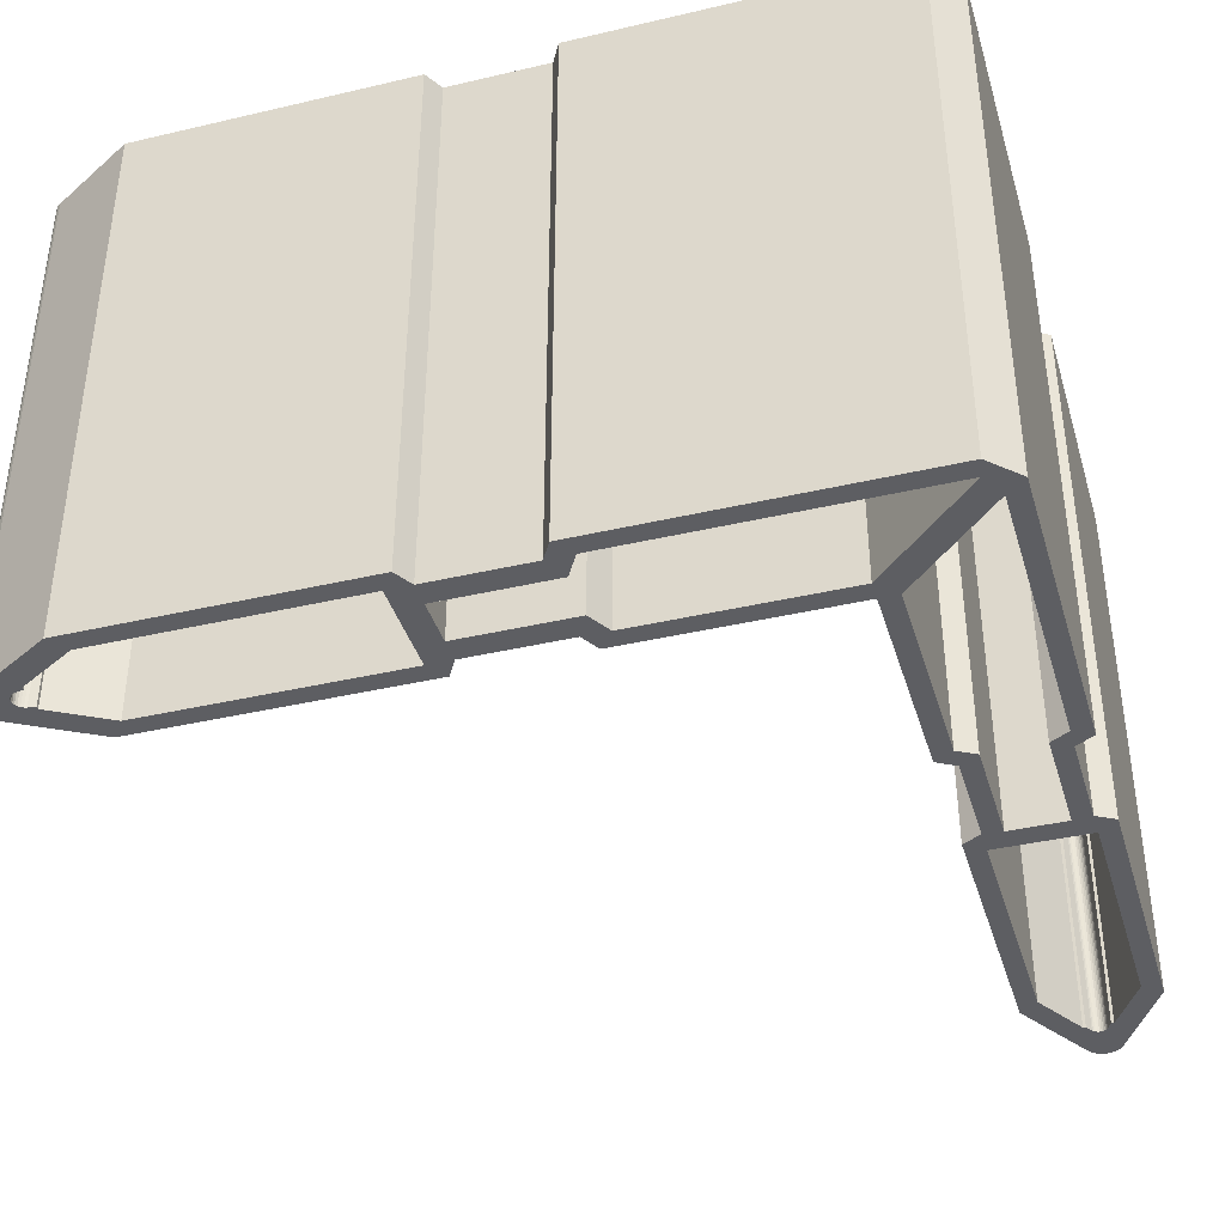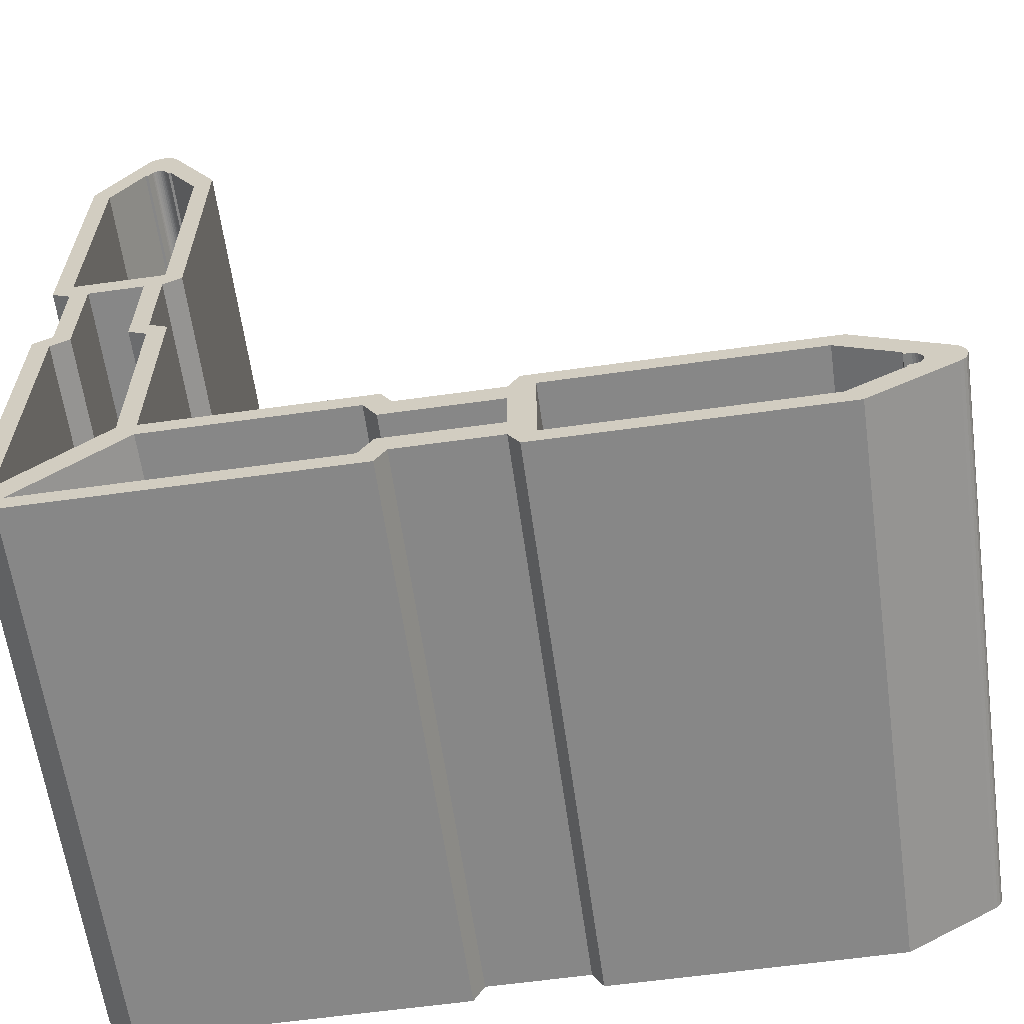
<metadata>
{"format":"obj","ext":"obj","renderer":"f3d","projection":"perspective","resolution":1024,"background":"white","views":[{"elev":-39.2,"azim":16.3,"up":"+Z"},{"elev":-62.4,"azim":-172.0,"up":"+Y"}]}
</metadata>
<code>
v -78.5 12 -6.706e-07
v -51.5 12 -6.706e-07
v -51.5 2 -6.706e-07
v -78.5 2 -6.706e-07
v -84.5 5.464 -6.706e-07
v -84.5 5.764 -6.706e-07
v -85.3 5.905 -6.706e-07
v -85.57 5.989 -6.706e-07
v -85.81 6.137 -6.706e-07
v -86 6.341 -6.706e-07
v -86.14 6.587 -6.706e-07
v -86.21 6.859 -6.706e-07
v -86.21 7.141 -6.706e-07
v -86.14 7.413 -6.706e-07
v -86 7.659 -6.706e-07
v -85.81 7.863 -6.706e-07
v -85.57 8.011 -6.706e-07
v -85.3 8.095 -6.706e-07
v -84.5 8.236 -6.706e-07
v -84.5 8.536 -6.706e-07
v -14 12 -6.706e-07
v -3.402 2 -6.706e-07
v -35.4 2 -6.706e-07
v -36.85 4.5 -6.706e-07
v -48.85 4.5 -6.706e-07
v -48.85 9.5 -6.706e-07
v -36.85 9.5 -6.706e-07
v -35.4 12 -6.706e-07
v -2 78.5 -6.706e-07
v -2 51.5 -6.706e-07
v -12 51.5 -6.706e-07
v -12 78.5 -6.706e-07
v -8.536 84.5 -6.706e-07
v -8.236 84.5 -6.706e-07
v -7.774 85.3 -6.706e-07
v -7.65 85.47 -6.706e-07
v -7.491 85.6 -6.706e-07
v -7.306 85.69 -6.706e-07
v -7.104 85.74 -6.706e-07
v -6.896 85.74 -6.706e-07
v -6.694 85.69 -6.706e-07
v -6.509 85.6 -6.706e-07
v -6.35 85.47 -6.706e-07
v -6.226 85.3 -6.706e-07
v -5.764 84.5 -6.706e-07
v -5.464 84.5 -6.706e-07
v 0 3 -6.706e-07
v 0 37 -6.706e-07
v -2 38.15 -6.706e-07
v -2 48.85 -6.706e-07
v 0 50 -6.706e-07
v 0 80 -6.706e-07
v -5.268 89.12 -6.706e-07
v -5.545 89.5 -6.706e-07
v -5.901 89.8 -6.706e-07
v -6.316 90 -6.706e-07
v -6.768 90.11 -6.706e-07
v -7.232 90.11 -6.706e-07
v -7.684 90 -6.706e-07
v -8.099 89.8 -6.706e-07
v -8.455 89.5 -6.706e-07
v -8.732 89.12 -6.706e-07
v -14 80 -6.706e-07
v -14 50 -6.706e-07
v -12 48.85 -6.706e-07
v -12 38.15 -6.706e-07
v -14 37 -6.706e-07
v -14 14 -6.706e-07
v -37 14 -6.706e-07
v -38.15 12 -6.706e-07
v -48.85 12 -6.706e-07
v -50 14 -6.706e-07
v -80 14 -6.706e-07
v -89.12 8.732 -6.706e-07
v -89.5 8.455 -6.706e-07
v -89.8 8.099 -6.706e-07
v -90 7.684 -6.706e-07
v -90.11 7.232 -6.706e-07
v -90.11 6.768 -6.706e-07
v -90 6.316 -6.706e-07
v -89.8 5.901 -6.706e-07
v -89.5 5.545 -6.706e-07
v -89.12 5.268 -6.706e-07
v -80 -1.388e-14 -6.706e-07
v -50 -5.511e-15 -6.706e-07
v -48.85 2 -6.706e-07
v -38.15 2 -6.706e-07
v -37 -4.337e-15 -6.706e-07
v -3 4.337e-16 -6.706e-07
v -2 35.85 -6.706e-07
v -2 4.564 -6.706e-07
v -12 14 -6.706e-07
v -12 35.85 -6.706e-07
v -10 37 -6.706e-07
v -10 49 -6.706e-07
v -4 49 -6.706e-07
v -4 37 -6.706e-07
v -12 78.5 -60
v -12 51.5 -60
v -2 51.5 -60
v -2 78.5 -60
v -5.464 84.5 -60
v -5.764 84.5 -60
v -6.226 85.3 -60
v -6.35 85.47 -60
v -6.509 85.6 -60
v -6.694 85.69 -60
v -6.896 85.74 -60
v -7.104 85.74 -60
v -7.306 85.69 -60
v -7.491 85.6 -60
v -7.65 85.47 -60
v -7.774 85.3 -60
v -8.236 84.5 -60
v -8.536 84.5 -60
v -12 35.85 -60
v -12 14 -60
v -2 4.564 -60
v -2 35.85 -60
v -4 37 -60
v -4 49 -60
v -10 49 -60
v -10 37 -60
v -36.85 9.5 -60
v -48.85 9.5 -60
v -48.85 4.5 -60
v -36.85 4.5 -60
v -35.4 2 -60
v -3.402 2 -60
v -14 12 -60
v -35.4 12 -60
v -51.5 12 -60
v -78.5 12 -60
v -84.5 8.536 -60
v -84.5 8.236 -60
v -85.3 8.095 -60
v -85.57 8.011 -60
v -85.81 7.863 -60
v -86 7.659 -60
v -86.14 7.413 -60
v -86.21 7.141 -60
v -86.21 6.859 -60
v -86.14 6.587 -60
v -86 6.341 -60
v -85.81 6.137 -60
v -85.57 5.989 -60
v -85.3 5.905 -60
v -84.5 5.764 -60
v -84.5 5.464 -60
v -78.5 2 -60
v -51.5 2 -60
v -80 14 -60
v -50 14 -60
v -48.85 12 -60
v -38.15 12 -60
v -37 14 -60
v -14 14 -60
v -14 37 -60
v -12 38.15 -60
v -12 48.85 -60
v -14 50 -60
v -14 80 -60
v -8.732 89.12 -60
v -8.455 89.5 -60
v -8.099 89.8 -60
v -7.684 90 -60
v -7.232 90.11 -60
v -6.768 90.11 -60
v -6.316 90 -60
v -5.901 89.8 -60
v -5.545 89.5 -60
v -5.268 89.12 -60
v 0 80 -60
v 0 50 -60
v -2 48.85 -60
v -2 38.15 -60
v 0 37 -60
v 0 3 -60
v -3 2.449e-16 -60
v -37 0 -60
v -38.15 2 -60
v -48.85 2 -60
v -50 -5.511e-15 -60
v -80 -9.185e-15 -60
v -89.12 5.268 -60
v -89.5 5.545 -60
v -89.8 5.901 -60
v -90 6.316 -60
v -90.11 6.768 -60
v -90.11 7.232 -60
v -90 7.684 -60
v -89.8 8.099 -60
v -89.5 8.455 -60
v -89.12 8.732 -60
v 0 80 -6.706e-07
v 0 80 -60
v -5.268 89.12 -60
v -5.268 89.12 -6.706e-07
v -8.455 89.5 -6.706e-07
v -8.455 89.5 -60
v -8.732 89.12 -60
v -8.732 89.12 -6.706e-07
v -8.099 89.8 -6.706e-07
v -8.099 89.8 -60
v -8.455 89.5 -60
v -8.455 89.5 -6.706e-07
v -7.684 90 -6.706e-07
v -7.684 90 -60
v -8.099 89.8 -60
v -8.099 89.8 -6.706e-07
v -7.232 90.11 -6.706e-07
v -7.232 90.11 -60
v -7.684 90 -60
v -7.684 90 -6.706e-07
v -6.768 90.11 -6.706e-07
v -6.768 90.11 -60
v -7.232 90.11 -60
v -7.232 90.11 -6.706e-07
v -6.316 90 -6.706e-07
v -6.316 90 -60
v -6.768 90.11 -60
v -6.768 90.11 -6.706e-07
v -5.901 89.8 -6.706e-07
v -5.901 89.8 -60
v -6.316 90 -60
v -6.316 90 -6.706e-07
v -5.545 89.5 -6.706e-07
v -5.545 89.5 -60
v -5.901 89.8 -60
v -5.901 89.8 -6.706e-07
v -5.268 89.12 -6.706e-07
v -5.268 89.12 -60
v -5.545 89.5 -60
v -5.545 89.5 -6.706e-07
v -8.732 89.12 -6.706e-07
v -8.732 89.12 -60
v -14 80 -60
v -14 80 -6.706e-07
v -14 80 -6.706e-07
v -14 80 -60
v -14 50 -60
v -14 50 -6.706e-07
v -14 50 -6.706e-07
v -14 50 -60
v -12 48.85 -60
v -12 48.85 -6.706e-07
v -12 48.85 -6.706e-07
v -12 48.85 -60
v -12 38.15 -60
v -12 38.15 -6.706e-07
v -12 38.15 -6.706e-07
v -12 38.15 -60
v -14 37 -60
v -14 37 -6.706e-07
v -14 37 -6.706e-07
v -14 37 -60
v -14 14 -60
v -14 14 -6.706e-07
v -14 14 -6.706e-07
v -14 14 -60
v -37 14 -60
v -37 14 -6.706e-07
v -37 14 -6.706e-07
v -37 14 -60
v -38.15 12 -60
v -38.15 12 -6.706e-07
v -38.15 12 -6.706e-07
v -38.15 12 -60
v -48.85 12 -60
v -48.85 12 -6.706e-07
v -48.85 12 -6.706e-07
v -48.85 12 -60
v -50 14 -60
v -50 14 -6.706e-07
v -50 14 -6.706e-07
v -50 14 -60
v -80 14 -60
v -80 14 -6.706e-07
v -80 14 -6.706e-07
v -80 14 -60
v -89.12 8.732 -60
v -89.12 8.732 -6.706e-07
v -89.5 5.545 -6.706e-07
v -89.5 5.545 -60
v -89.12 5.268 -60
v -89.12 5.268 -6.706e-07
v -89.8 5.901 -6.706e-07
v -89.8 5.901 -60
v -89.5 5.545 -60
v -89.5 5.545 -6.706e-07
v -90 6.316 -6.706e-07
v -90 6.316 -60
v -89.8 5.901 -60
v -89.8 5.901 -6.706e-07
v -90.11 6.768 -6.706e-07
v -90.11 6.768 -60
v -90 6.316 -60
v -90 6.316 -6.706e-07
v -90.11 7.232 -6.706e-07
v -90.11 7.232 -60
v -90.11 6.768 -60
v -90.11 6.768 -6.706e-07
v -90 7.684 -6.706e-07
v -90 7.684 -60
v -90.11 7.232 -60
v -90.11 7.232 -6.706e-07
v -89.8 8.099 -6.706e-07
v -89.8 8.099 -60
v -90 7.684 -60
v -90 7.684 -6.706e-07
v -89.5 8.455 -6.706e-07
v -89.5 8.455 -60
v -89.8 8.099 -60
v -89.8 8.099 -6.706e-07
v -89.12 8.732 -6.706e-07
v -89.12 8.732 -60
v -89.5 8.455 -60
v -89.5 8.455 -6.706e-07
v -89.12 5.268 -6.706e-07
v -89.12 5.268 -60
v -80 -9.185e-15 -60
v -80 -1.388e-14 -6.706e-07
v -80 -1.388e-14 -6.706e-07
v -80 -9.185e-15 -60
v -50 -5.511e-15 -60
v -50 -5.511e-15 -6.706e-07
v -50 -5.511e-15 -6.706e-07
v -50 -5.511e-15 -60
v -48.85 2 -60
v -48.85 2 -6.706e-07
v -48.85 2 -6.706e-07
v -48.85 2 -60
v -38.15 2 -60
v -38.15 2 -6.706e-07
v -38.15 2 -6.706e-07
v -38.15 2 -60
v -37 0 -60
v -37 -4.337e-15 -6.706e-07
v -37 -4.337e-15 -6.706e-07
v -37 0 -60
v -3 2.449e-16 -60
v -3 4.337e-16 -6.706e-07
v -3 4.337e-16 -6.706e-07
v -3 2.449e-16 -60
v 0 3 -60
v 0 3 -6.706e-07
v 0 3 -6.706e-07
v 0 3 -60
v 0 37 -60
v 0 37 -6.706e-07
v 0 37 -6.706e-07
v 0 37 -60
v -2 38.15 -60
v -2 38.15 -6.706e-07
v -2 38.15 -6.706e-07
v -2 38.15 -60
v -2 48.85 -60
v -2 48.85 -6.706e-07
v -2 48.85 -6.706e-07
v -2 48.85 -60
v 0 50 -60
v 0 50 -6.706e-07
v 0 50 -6.706e-07
v 0 50 -60
v 0 80 -60
v 0 80 -6.706e-07
v -78.5 12 -6.706e-07
v -78.5 12 -60
v -51.5 12 -60
v -51.5 12 -6.706e-07
v -84.5 8.536 -6.706e-07
v -84.5 8.536 -60
v -78.5 12 -60
v -78.5 12 -6.706e-07
v -84.5 8.236 -6.706e-07
v -84.5 8.236 -60
v -84.5 8.536 -60
v -84.5 8.536 -6.706e-07
v -85.3 8.095 -6.706e-07
v -85.3 8.095 -60
v -84.5 8.236 -60
v -84.5 8.236 -6.706e-07
v -85.3 5.905 -60
v -85.57 5.989 -60
v -85.57 5.989 -6.706e-07
v -85.3 5.905 -6.706e-07
v -85.57 5.989 -60
v -85.81 6.137 -60
v -85.81 6.137 -6.706e-07
v -85.57 5.989 -6.706e-07
v -85.81 6.137 -60
v -86 6.341 -60
v -86 6.341 -6.706e-07
v -85.81 6.137 -6.706e-07
v -86 6.341 -60
v -86.14 6.587 -60
v -86.14 6.587 -6.706e-07
v -86 6.341 -6.706e-07
v -86.14 6.587 -60
v -86.21 6.859 -60
v -86.21 6.859 -6.706e-07
v -86.14 6.587 -6.706e-07
v -86.21 6.859 -60
v -86.21 7.141 -60
v -86.21 7.141 -6.706e-07
v -86.21 6.859 -6.706e-07
v -86.21 7.141 -60
v -86.14 7.413 -60
v -86.14 7.413 -6.706e-07
v -86.21 7.141 -6.706e-07
v -86.14 7.413 -60
v -86 7.659 -60
v -86 7.659 -6.706e-07
v -86.14 7.413 -6.706e-07
v -86 7.659 -60
v -85.81 7.863 -60
v -85.81 7.863 -6.706e-07
v -86 7.659 -6.706e-07
v -85.81 7.863 -60
v -85.57 8.011 -60
v -85.57 8.011 -6.706e-07
v -85.81 7.863 -6.706e-07
v -85.57 8.011 -60
v -85.3 8.095 -60
v -85.3 8.095 -6.706e-07
v -85.57 8.011 -6.706e-07
v -84.5 5.764 -6.706e-07
v -84.5 5.764 -60
v -85.3 5.905 -60
v -85.3 5.905 -6.706e-07
v -84.5 5.464 -6.706e-07
v -84.5 5.464 -60
v -84.5 5.764 -60
v -84.5 5.764 -6.706e-07
v -78.5 2 -6.706e-07
v -78.5 2 -60
v -84.5 5.464 -60
v -84.5 5.464 -6.706e-07
v -51.5 2 -6.706e-07
v -51.5 2 -60
v -78.5 2 -60
v -78.5 2 -6.706e-07
v -51.5 12 -6.706e-07
v -51.5 12 -60
v -51.5 2 -60
v -51.5 2 -6.706e-07
v -48.85 9.5 -6.706e-07
v -48.85 9.5 -60
v -36.85 9.5 -60
v -36.85 9.5 -6.706e-07
v -48.85 4.5 -6.706e-07
v -48.85 4.5 -60
v -48.85 9.5 -60
v -48.85 9.5 -6.706e-07
v -36.85 4.5 -6.706e-07
v -36.85 4.5 -60
v -48.85 4.5 -60
v -48.85 4.5 -6.706e-07
v -35.4 2 -6.706e-07
v -35.4 2 -60
v -36.85 4.5 -60
v -36.85 4.5 -6.706e-07
v -3.402 2 -6.706e-07
v -3.402 2 -60
v -35.4 2 -60
v -35.4 2 -6.706e-07
v -14 12 -6.706e-07
v -14 12 -60
v -3.402 2 -60
v -3.402 2 -6.706e-07
v -35.4 12 -6.706e-07
v -35.4 12 -60
v -14 12 -60
v -14 12 -6.706e-07
v -36.85 9.5 -6.706e-07
v -36.85 9.5 -60
v -35.4 12 -60
v -35.4 12 -6.706e-07
v -12 35.85 -6.706e-07
v -12 35.85 -60
v -10 37 -60
v -10 37 -6.706e-07
v -12 14 -6.706e-07
v -12 14 -60
v -12 35.85 -60
v -12 35.85 -6.706e-07
v -2 4.564 -6.706e-07
v -2 4.564 -60
v -12 14 -60
v -12 14 -6.706e-07
v -2 35.85 -6.706e-07
v -2 35.85 -60
v -2 4.564 -60
v -2 4.564 -6.706e-07
v -4 37 -6.706e-07
v -4 37 -60
v -2 35.85 -60
v -2 35.85 -6.706e-07
v -4 49 -6.706e-07
v -4 49 -60
v -4 37 -60
v -4 37 -6.706e-07
v -10 49 -6.706e-07
v -10 49 -60
v -4 49 -60
v -4 49 -6.706e-07
v -10 37 -6.706e-07
v -10 37 -60
v -10 49 -60
v -10 49 -6.706e-07
v -12 51.5 -6.706e-07
v -12 51.5 -60
v -12 78.5 -60
v -12 78.5 -6.706e-07
v -2 51.5 -6.706e-07
v -2 51.5 -60
v -12 51.5 -60
v -12 51.5 -6.706e-07
v -2 78.5 -6.706e-07
v -2 78.5 -60
v -2 51.5 -60
v -2 51.5 -6.706e-07
v -5.464 84.5 -6.706e-07
v -5.464 84.5 -60
v -2 78.5 -60
v -2 78.5 -6.706e-07
v -5.764 84.5 -6.706e-07
v -5.764 84.5 -60
v -5.464 84.5 -60
v -5.464 84.5 -6.706e-07
v -6.226 85.3 -6.706e-07
v -6.226 85.3 -60
v -5.764 84.5 -60
v -5.764 84.5 -6.706e-07
v -7.774 85.3 -60
v -7.65 85.47 -60
v -7.65 85.47 -6.706e-07
v -7.774 85.3 -6.706e-07
v -7.65 85.47 -60
v -7.491 85.6 -60
v -7.491 85.6 -6.706e-07
v -7.65 85.47 -6.706e-07
v -7.491 85.6 -60
v -7.306 85.69 -60
v -7.306 85.69 -6.706e-07
v -7.491 85.6 -6.706e-07
v -7.306 85.69 -60
v -7.104 85.74 -60
v -7.104 85.74 -6.706e-07
v -7.306 85.69 -6.706e-07
v -7.104 85.74 -60
v -6.896 85.74 -60
v -6.896 85.74 -6.706e-07
v -7.104 85.74 -6.706e-07
v -6.896 85.74 -60
v -6.694 85.69 -60
v -6.694 85.69 -6.706e-07
v -6.896 85.74 -6.706e-07
v -6.694 85.69 -60
v -6.509 85.6 -60
v -6.509 85.6 -6.706e-07
v -6.694 85.69 -6.706e-07
v -6.509 85.6 -60
v -6.35 85.47 -60
v -6.35 85.47 -6.706e-07
v -6.509 85.6 -6.706e-07
v -6.35 85.47 -60
v -6.226 85.3 -60
v -6.226 85.3 -6.706e-07
v -6.35 85.47 -6.706e-07
v -8.236 84.5 -6.706e-07
v -8.236 84.5 -60
v -7.774 85.3 -60
v -7.774 85.3 -6.706e-07
v -8.536 84.5 -6.706e-07
v -8.536 84.5 -60
v -8.236 84.5 -60
v -8.236 84.5 -6.706e-07
v -12 78.5 -6.706e-07
v -12 78.5 -60
v -8.536 84.5 -60
v -8.536 84.5 -6.706e-07
o SPIDER\Solid
g SPIDER\Solid
f 20 1 73
f 73 1 2
f 73 2 72
f 72 2 71
f 71 2 26
f 26 2 3
f 26 3 25
f 25 3 86
f 25 86 87
f 86 3 85
f 85 3 4
f 85 4 84
f 84 4 5
f 84 5 83
f 83 5 8
f 83 8 9
f 6 7 5
f 5 7 8
f 9 10 83
f 83 10 11
f 83 11 12
f 77 78 13
f 13 78 79
f 13 79 12
f 12 79 80
f 12 80 81
f 14 74 13
f 13 74 75
f 13 75 76
f 14 15 74
f 74 15 16
f 74 16 17
f 74 17 20
f 20 17 18
f 20 18 19
f 89 47 22
f 22 47 91
f 22 91 21
f 21 91 92
f 21 92 68
f 68 92 93
f 68 93 67
f 67 93 66
f 22 23 89
f 89 23 88
f 88 23 87
f 87 23 24
f 87 24 25
f 71 26 70
f 70 26 27
f 70 27 28
f 21 68 28
f 28 68 69
f 28 69 70
f 97 49 96
f 96 49 50
f 96 50 30
f 30 50 51
f 30 51 29
f 29 51 52
f 29 52 46
f 46 52 53
f 46 53 44
f 44 53 43
f 30 31 96
f 96 31 95
f 35 62 33
f 33 62 63
f 33 63 32
f 32 63 64
f 32 64 31
f 31 64 65
f 31 65 95
f 95 65 66
f 95 66 94
f 94 66 93
f 33 34 35
f 35 36 62
f 62 36 37
f 62 37 38
f 38 39 62
f 62 39 40
f 62 40 53
f 53 40 41
f 53 41 42
f 42 43 53
f 44 45 46
f 47 48 91
f 91 48 90
f 48 49 90
f 90 49 97
f 62 53 61
f 61 53 54
f 61 54 60
f 60 54 55
f 60 55 58
f 58 55 57
f 55 56 57
f 58 59 60
f 73 74 20
f 76 77 13
f 81 82 12
f 12 82 83
f 123 159 122
f 122 159 160
f 122 160 99
f 99 160 161
f 99 161 98
f 98 161 162
f 98 162 115
f 115 162 163
f 115 163 113
f 113 163 112
f 99 100 122
f 122 100 121
f 104 172 102
f 102 172 173
f 102 173 101
f 101 173 174
f 101 174 100
f 100 174 175
f 100 175 121
f 121 175 176
f 121 176 120
f 120 176 119
f 102 103 104
f 104 105 172
f 172 105 106
f 172 106 107
f 107 108 172
f 172 108 109
f 172 109 163
f 163 109 110
f 163 110 111
f 111 112 163
f 113 114 115
f 178 129 118
f 118 129 130
f 118 130 117
f 117 130 157
f 117 157 116
f 116 157 158
f 116 158 159
f 178 118 177
f 177 118 119
f 177 119 176
f 123 116 159
f 131 124 155
f 155 124 125
f 155 125 154
f 154 125 132
f 154 132 153
f 153 132 133
f 153 133 152
f 152 133 134
f 152 134 194
f 194 134 137
f 194 137 138
f 132 125 151
f 151 125 126
f 151 126 182
f 182 126 181
f 126 127 181
f 181 127 128
f 181 128 180
f 180 128 179
f 128 129 179
f 179 129 178
f 130 131 157
f 157 131 156
f 135 136 134
f 134 136 137
f 138 139 194
f 194 139 140
f 194 140 141
f 187 188 142
f 142 188 189
f 142 189 141
f 141 189 190
f 141 190 191
f 143 185 142
f 142 185 186
f 142 186 187
f 143 144 185
f 185 144 145
f 185 145 146
f 185 146 149
f 149 146 147
f 149 147 148
f 185 149 184
f 184 149 150
f 184 150 151
f 155 156 131
f 172 163 171
f 171 163 164
f 171 164 165
f 166 167 165
f 165 167 168
f 165 168 170
f 170 168 169
f 170 171 165
f 182 183 151
f 151 183 184
f 191 192 141
f 141 192 193
f 141 193 194
f 195 196 198
f 198 196 197
f 200 201 199
f 199 201 202
f 204 205 203
f 203 205 206
f 207 208 210
f 210 208 209
f 212 213 211
f 211 213 214
f 215 216 218
f 218 216 217
f 220 221 219
f 219 221 222
f 223 224 226
f 226 224 225
f 228 229 227
f 227 229 230
f 231 232 234
f 234 232 233
f 235 236 238
f 238 236 237
f 239 240 242
f 242 240 241
f 243 244 246
f 246 244 245
f 247 248 250
f 250 248 249
f 251 252 254
f 254 252 253
f 255 256 258
f 258 256 257
f 259 260 262
f 262 260 261
f 263 264 266
f 266 264 265
f 267 268 270
f 270 268 269
f 271 272 274
f 274 272 273
f 275 276 278
f 278 276 277
f 279 280 282
f 282 280 281
f 283 284 286
f 286 284 285
f 287 288 290
f 290 288 289
f 291 292 294
f 294 292 293
f 296 297 295
f 295 297 298
f 299 300 302
f 302 300 301
f 304 305 303
f 303 305 306
f 307 308 310
f 310 308 309
f 311 312 314
f 314 312 313
f 315 316 318
f 318 316 317
f 319 320 322
f 322 320 321
f 323 324 326
f 326 324 325
f 327 328 330
f 330 328 329
f 331 332 334
f 334 332 333
f 335 336 338
f 338 336 337
f 339 340 342
f 342 340 341
f 343 344 346
f 346 344 345
f 347 348 350
f 350 348 349
f 351 352 354
f 354 352 353
f 355 356 358
f 358 356 357
f 359 360 362
f 362 360 361
f 363 364 366
f 366 364 365
f 367 368 370
f 370 368 369
f 371 372 374
f 374 372 373
f 375 376 378
f 378 376 377
f 379 380 382
f 382 380 381
f 383 384 386
f 386 384 385
f 387 388 390
f 390 388 389
f 392 393 391
f 391 393 394
f 396 397 395
f 395 397 398
f 399 400 402
f 402 400 401
f 404 405 403
f 403 405 406
f 407 408 410
f 410 408 409
f 412 413 411
f 411 413 414
f 416 417 415
f 415 417 418
f 420 421 419
f 419 421 422
f 423 424 426
f 426 424 425
f 427 428 430
f 430 428 429
f 431 432 434
f 434 432 433
f 435 436 438
f 438 436 437
f 439 440 442
f 442 440 441
f 443 444 446
f 446 444 445
f 447 448 450
f 450 448 449
f 451 452 454
f 454 452 453
f 455 456 458
f 458 456 457
f 459 460 462
f 462 460 461
f 463 464 466
f 466 464 465
f 467 468 470
f 470 468 469
f 471 472 474
f 474 472 473
f 475 476 478
f 478 476 477
f 479 480 482
f 482 480 481
f 483 484 486
f 486 484 485
f 487 488 490
f 490 488 489
f 491 492 494
f 494 492 493
f 495 496 498
f 498 496 497
f 499 500 502
f 502 500 501
f 503 504 506
f 506 504 505
f 507 508 510
f 510 508 509
f 511 512 514
f 514 512 513
f 515 516 518
f 518 516 517
f 519 520 522
f 522 520 521
f 523 524 526
f 526 524 525
f 527 528 530
f 530 528 529
f 531 532 534
f 534 532 533
f 536 537 535
f 535 537 538
f 540 541 539
f 539 541 542
f 543 544 546
f 546 544 545
f 548 549 547
f 547 549 550
f 552 553 551
f 551 553 554
f 556 557 555
f 555 557 558
f 559 560 562
f 562 560 561
f 564 565 563
f 563 565 566
f 568 569 567
f 567 569 570
f 571 572 574
f 574 572 573
f 575 576 578
f 578 576 577
f 579 580 582
f 582 580 581

</code>
